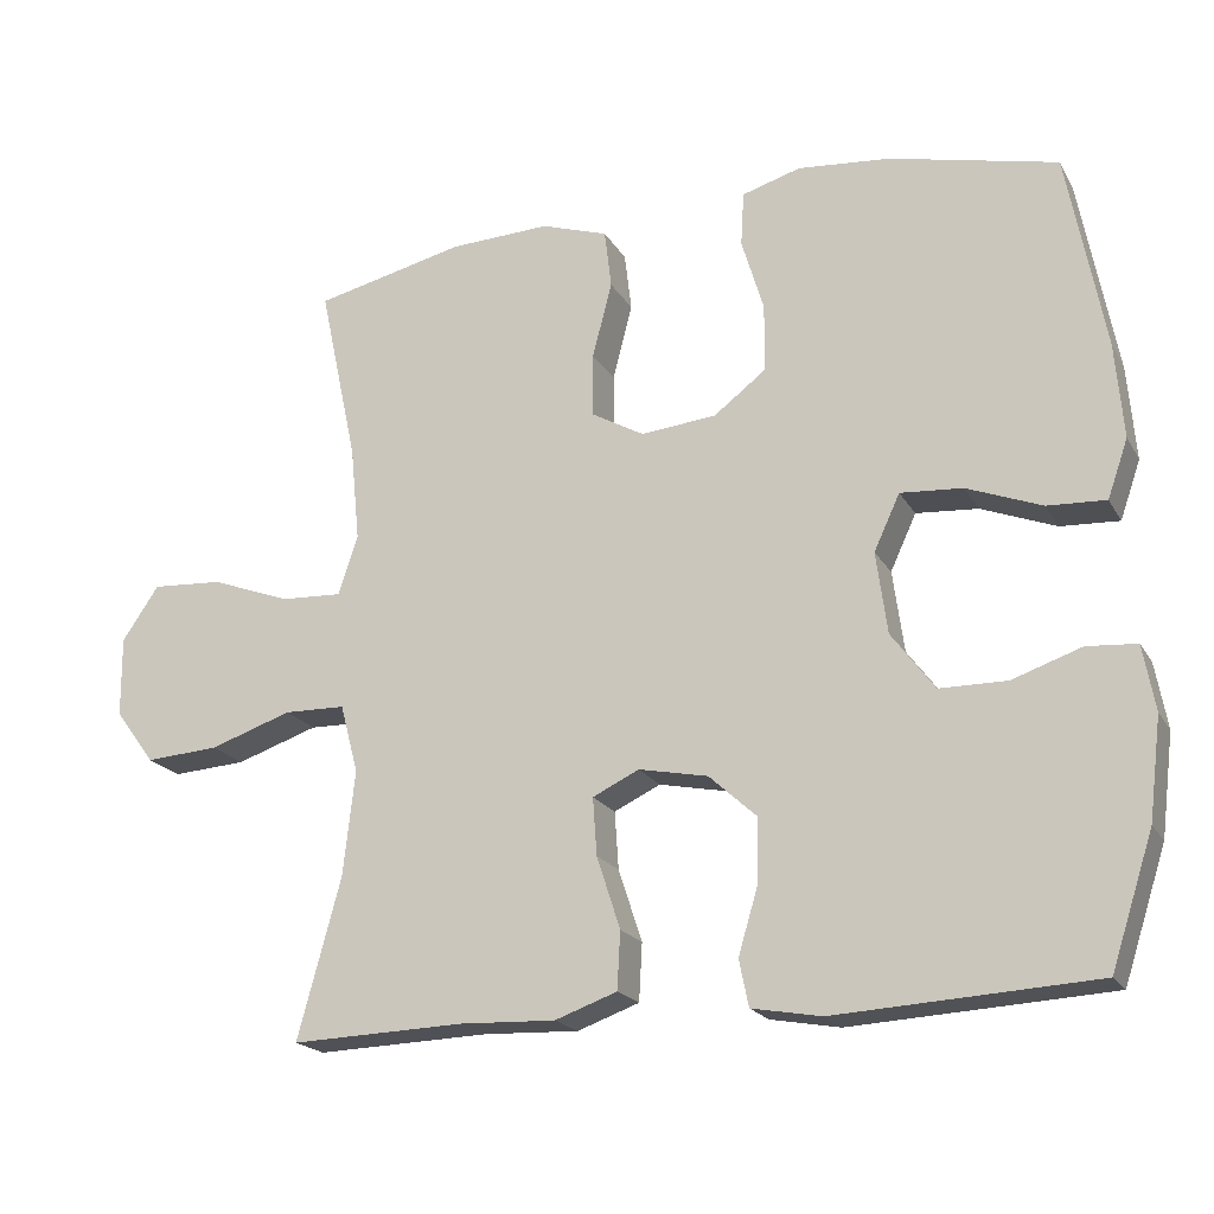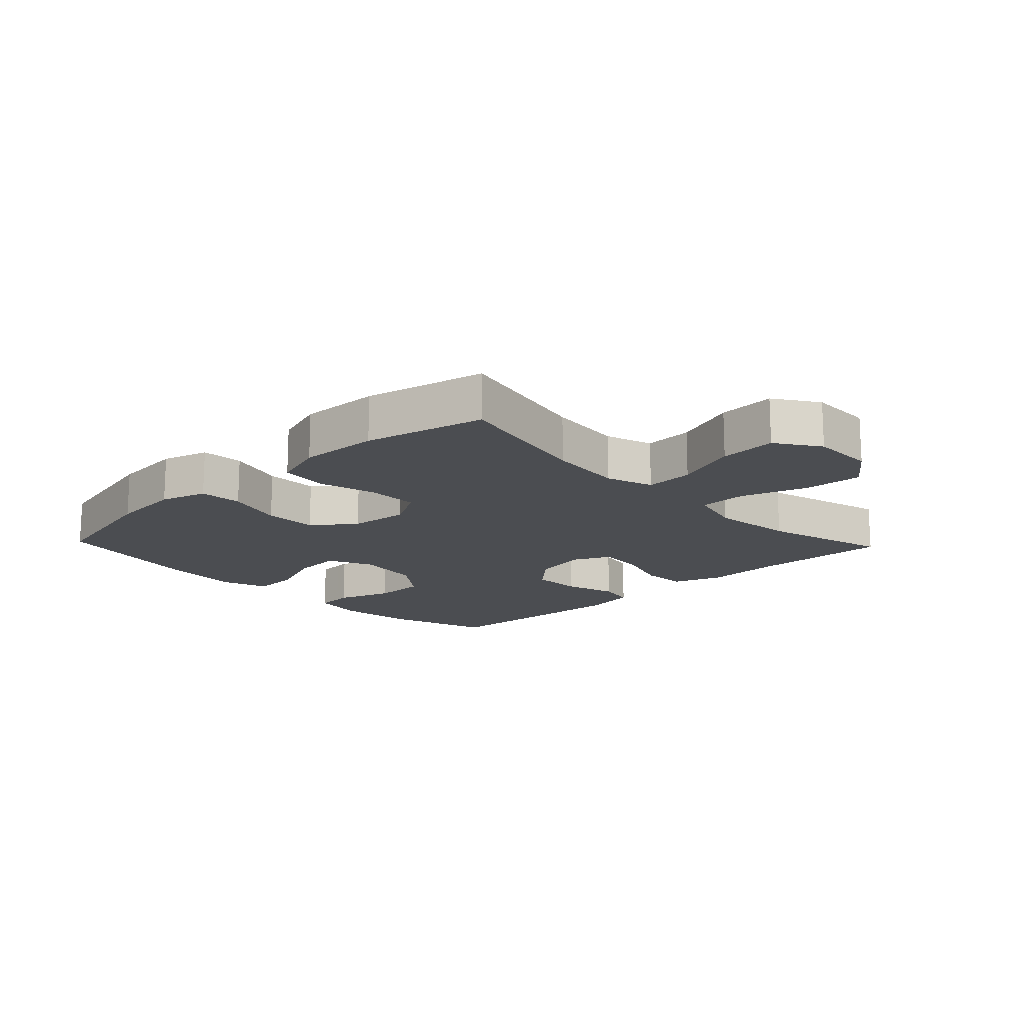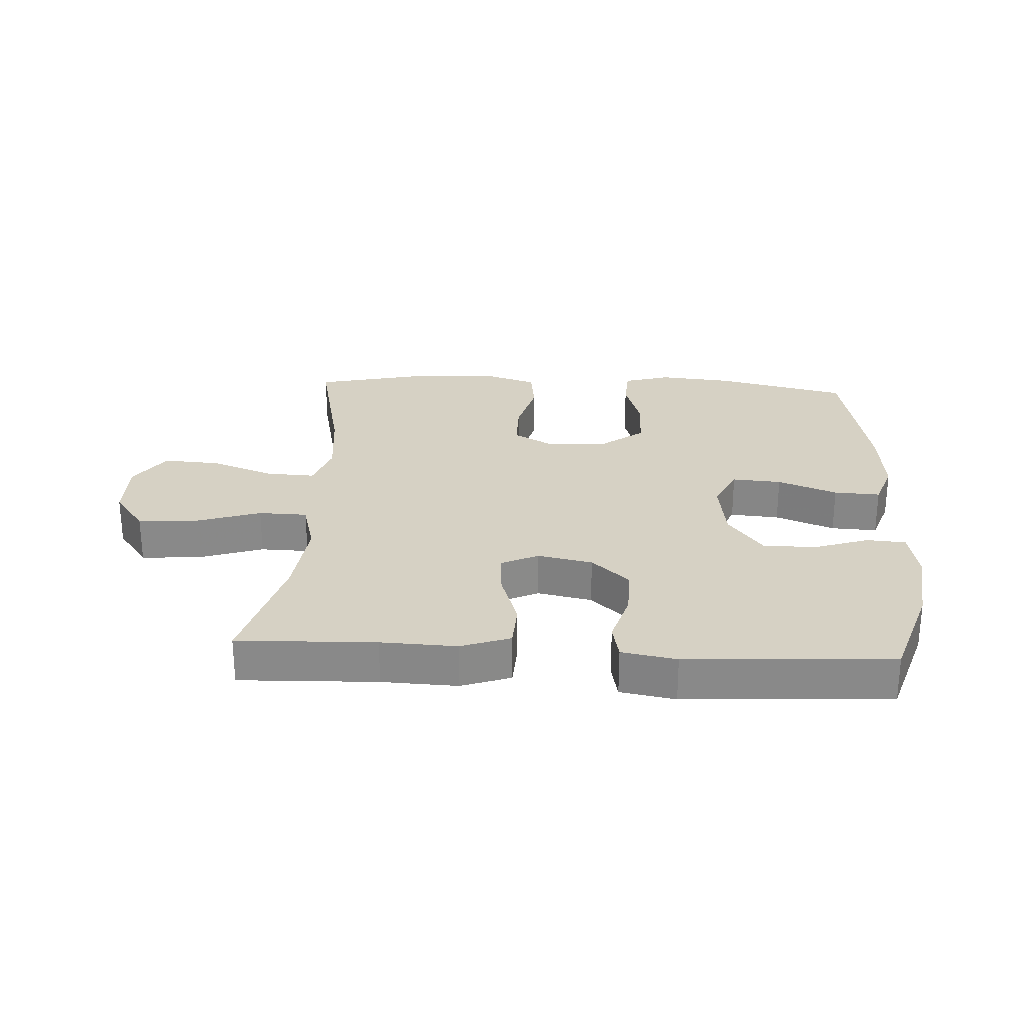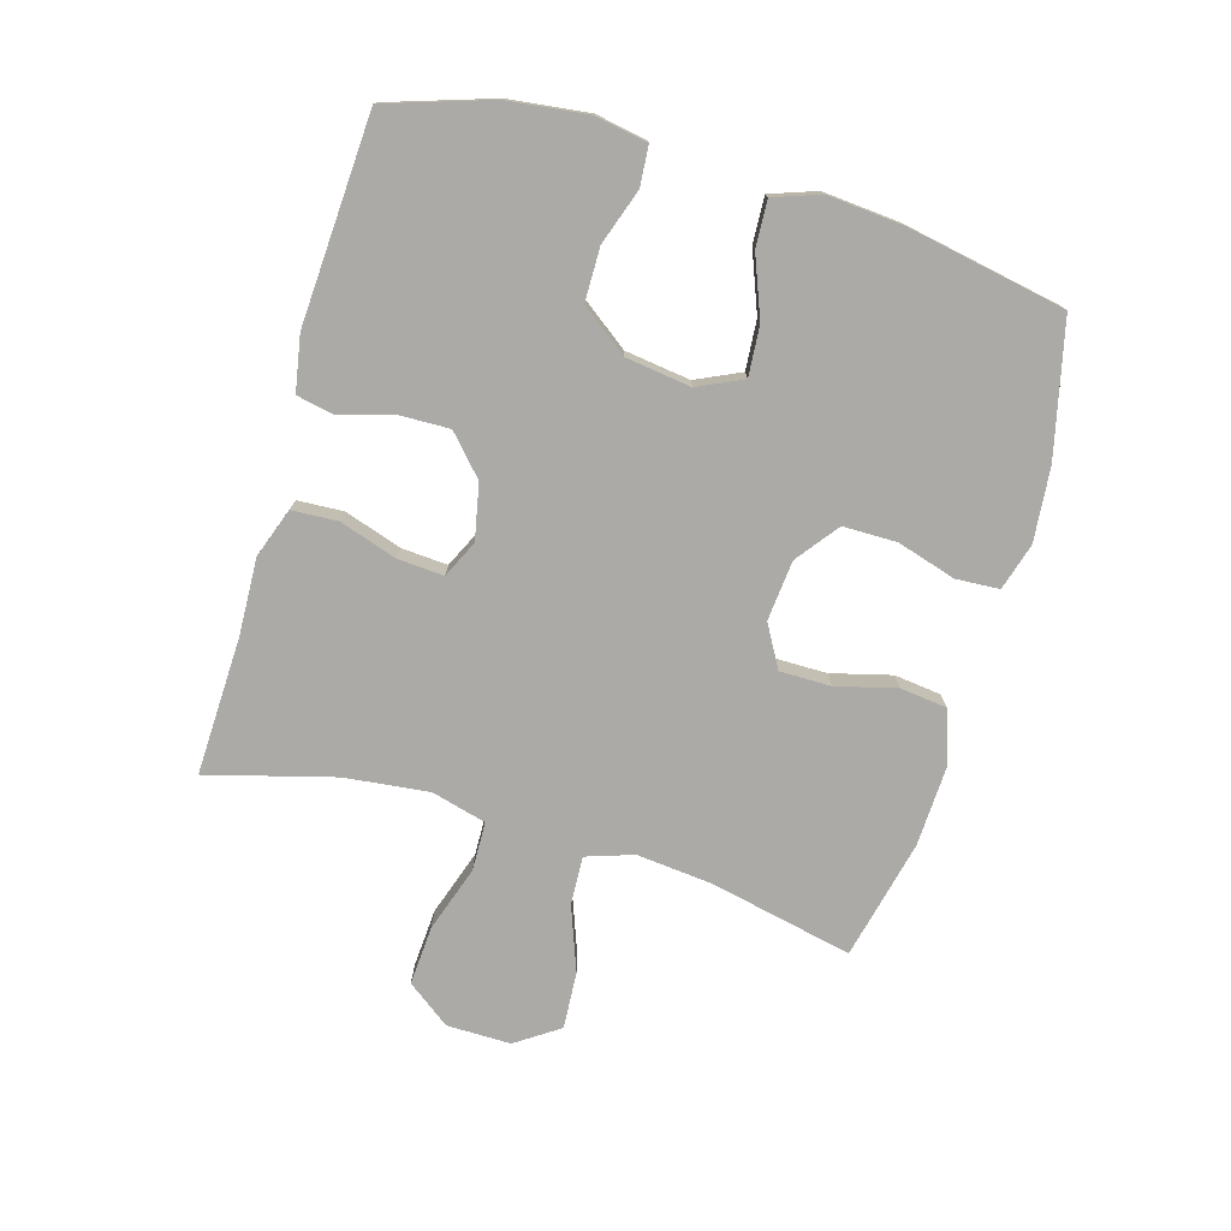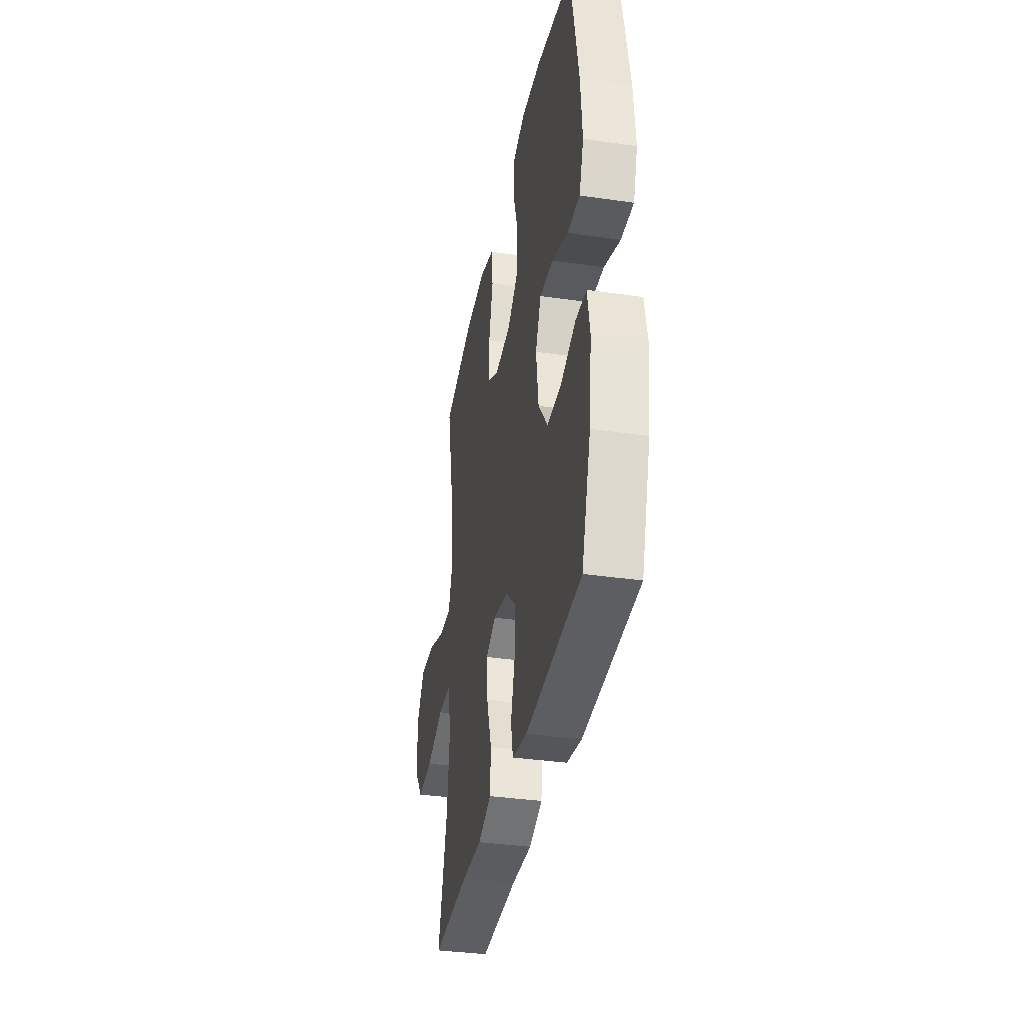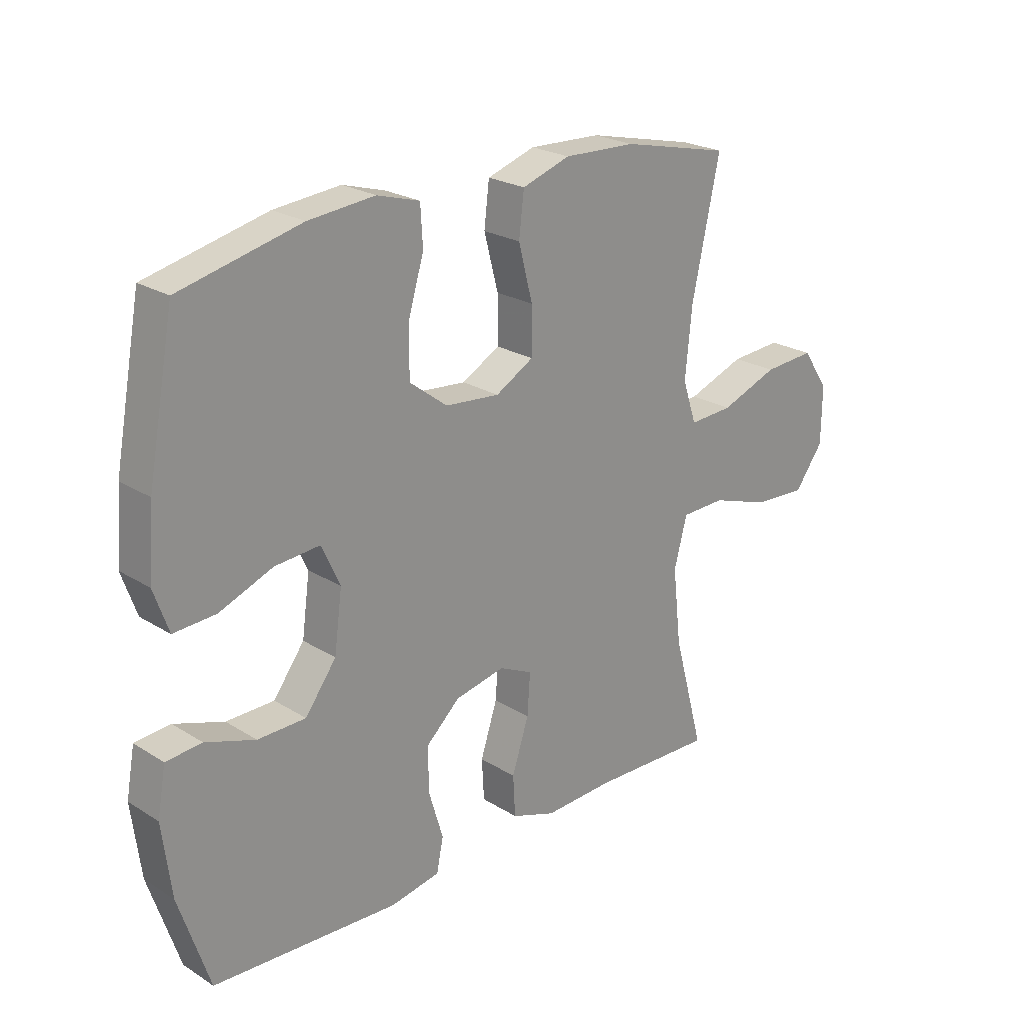
<metadata>
{"format":"obj","ext":"obj","renderer":"f3d","projection":"perspective","resolution":1024,"background":"white","views":[{"elev":-19.9,"azim":-157.9,"up":"+Z"},{"elev":-15.6,"azim":43.5,"up":"+Y"},{"elev":26.8,"azim":-176.9,"up":"+Y"},{"elev":-75.8,"azim":-106.3,"up":"+Y"},{"elev":-35.9,"azim":-100.8,"up":"+Z"},{"elev":23.5,"azim":-43.8,"up":"+Z"}]}
</metadata>
<code>
v -0.5 0.07 -0.5
v -0.554 0.07 -0.335
v -0.57 0.07 -0.207
v -0.555 0.07 -0.124
v -0.492 0.07 -0.119
v -0.404 0.07 -0.149
v -0.319 0.07 -0.148
v -0.264 0.07 -0.074
v -0.25 0.07 0.03
v -0.283 0.07 0.101
v -0.362 0.07 0.095
v -0.457 0.07 0.058
v -0.531 0.07 0.054
v -0.557 0.07 0.128
v -0.547 0.07 0.249
v -0.5 0.07 0.5
v -0.287 0.07 0.55
v -0.17 0.07 0.561
v -0.095 0.07 0.539
v -0.091 0.07 0.47
v -0.119 0.07 0.377
v -0.119 0.07 0.291
v -0.052 0.07 0.24
v 0.044 0.07 0.231
v 0.111 0.07 0.269
v 0.111 0.07 0.35
v 0.086 0.07 0.446
v 0.095 0.07 0.521
v 0.18 0.07 0.549
v 0.308 0.07 0.544
v 0.5 0.07 0.5
v 0.451 0.07 0.272
v 0.439 0.07 0.151
v 0.464 0.07 0.076
v 0.542 0.07 0.08
v 0.644 0.07 0.118
v 0.735 0.07 0.124
v 0.782 0.07 0.055
v 0.781 0.07 -0.047
v 0.73 0.07 -0.116
v 0.636 0.07 -0.11
v 0.531 0.07 -0.075
v 0.453 0.07 -0.077
v 0.43 0.07 -0.164
v 0.445 0.07 -0.298
v 0.5 0.07 -0.5
v 0.279 0.07 -0.493
v 0.158 0.07 -0.498
v 0.079 0.07 -0.47
v 0.075 0.07 -0.397
v 0.105 0.07 -0.305
v 0.11 0.07 -0.232
v 0.051 0.07 -0.204
v -0.037 0.07 -0.222
v -0.098 0.07 -0.278
v -0.096 0.07 -0.359
v -0.071 0.07 -0.443
v -0.083 0.07 -0.502
v -0.171 0.07 -0.518
v -0.5 0 -0.5
v -0.554 0 -0.335
v -0.57 0 -0.207
v -0.555 0 -0.124
v -0.492 0 -0.119
v -0.404 0 -0.149
v -0.319 0 -0.148
v -0.264 0 -0.074
v -0.25 0 0.03
v -0.283 0 0.101
v -0.362 0 0.095
v -0.457 0 0.058
v -0.531 0 0.054
v -0.557 0 0.128
v -0.547 0 0.249
v -0.5 0 0.5
v -0.287 0 0.55
v -0.17 0 0.561
v -0.095 0 0.539
v -0.091 0 0.47
v -0.119 0 0.377
v -0.119 0 0.291
v -0.052 0 0.24
v 0.044 0 0.231
v 0.111 0 0.269
v 0.111 0 0.35
v 0.086 0 0.446
v 0.095 0 0.521
v 0.18 0 0.549
v 0.308 0 0.544
v 0.5 0 0.5
v 0.451 0 0.272
v 0.439 0 0.151
v 0.464 0 0.076
v 0.542 0 0.08
v 0.644 0 0.118
v 0.735 0 0.124
v 0.782 0 0.055
v 0.781 0 -0.047
v 0.73 0 -0.116
v 0.636 0 -0.11
v 0.531 0 -0.075
v 0.453 0 -0.077
v 0.43 0 -0.164
v 0.445 0 -0.298
v 0.5 0 -0.5
v 0.279 0 -0.493
v 0.158 0 -0.498
v 0.079 0 -0.47
v 0.075 0 -0.397
v 0.105 0 -0.305
v 0.11 0 -0.232
v 0.051 0 -0.204
v -0.037 0 -0.222
v -0.098 0 -0.278
v -0.096 0 -0.359
v -0.071 0 -0.443
v -0.083 0 -0.502
v -0.171 0 -0.518
f 56 57 58 59
f 55 56 59 1
f 54 55 1 2
f 48 49 50 51
f 47 48 51 52
f 45 46 47 52
f 44 45 52 53
f 39 40 41 42
f 39 42 43
f 38 39 43
f 35 36 37 38
f 34 35 38 43
f 33 34 43 44
f 29 30 31 32
f 29 32 33
f 26 27 28 29
f 25 26 29 33
f 24 25 33 44
f 18 19 20 21
f 18 21 22
f 17 18 22
f 16 17 22
f 15 16 22 23
f 11 12 13 14
f 10 11 14 15
f 3 4 5 6
f 54 2 3 6
f 53 54 6 7
f 10 15 23 24
f 9 10 24 44
f 8 9 44 53
f 7 8 53
f 118 117 116 115
f 60 118 115 114
f 61 60 114 113
f 110 109 108 107
f 111 110 107 106
f 111 106 105 104
f 112 111 104 103
f 101 100 99 98
f 102 101 98
f 102 98 97
f 97 96 95 94
f 102 97 94 93
f 103 102 93 92
f 91 90 89 88
f 92 91 88
f 88 87 86 85
f 92 88 85 84
f 103 92 84 83
f 80 79 78 77
f 81 80 77
f 81 77 76
f 81 76 75
f 82 81 75 74
f 73 72 71 70
f 74 73 70 69
f 65 64 63 62
f 65 62 61 113
f 66 65 113 112
f 83 82 74 69
f 103 83 69 68
f 112 103 68 67
f 112 67 66
f 1 60 61 2
f 2 61 62 3
f 3 62 63 4
f 4 63 64 5
f 5 64 65 6
f 6 65 66 7
f 7 66 67 8
f 8 67 68 9
f 9 68 69 10
f 10 69 70 11
f 11 70 71 12
f 12 71 72 13
f 13 72 73 14
f 14 73 74 15
f 15 74 75 16
f 16 75 76 17
f 17 76 77 18
f 18 77 78 19
f 19 78 79 20
f 20 79 80 21
f 21 80 81 22
f 22 81 82 23
f 23 82 83 24
f 24 83 84 25
f 25 84 85 26
f 26 85 86 27
f 27 86 87 28
f 28 87 88 29
f 29 88 89 30
f 30 89 90 31
f 31 90 91 32
f 32 91 92 33
f 33 92 93 34
f 34 93 94 35
f 35 94 95 36
f 36 95 96 37
f 37 96 97 38
f 38 97 98 39
f 39 98 99 40
f 40 99 100 41
f 41 100 101 42
f 42 101 102 43
f 43 102 103 44
f 44 103 104 45
f 45 104 105 46
f 46 105 106 47
f 47 106 107 48
f 48 107 108 49
f 49 108 109 50
f 50 109 110 51
f 51 110 111 52
f 52 111 112 53
f 53 112 113 54
f 54 113 114 55
f 55 114 115 56
f 56 115 116 57
f 57 116 117 58
f 58 117 118 59
f 59 118 60 1

</code>
